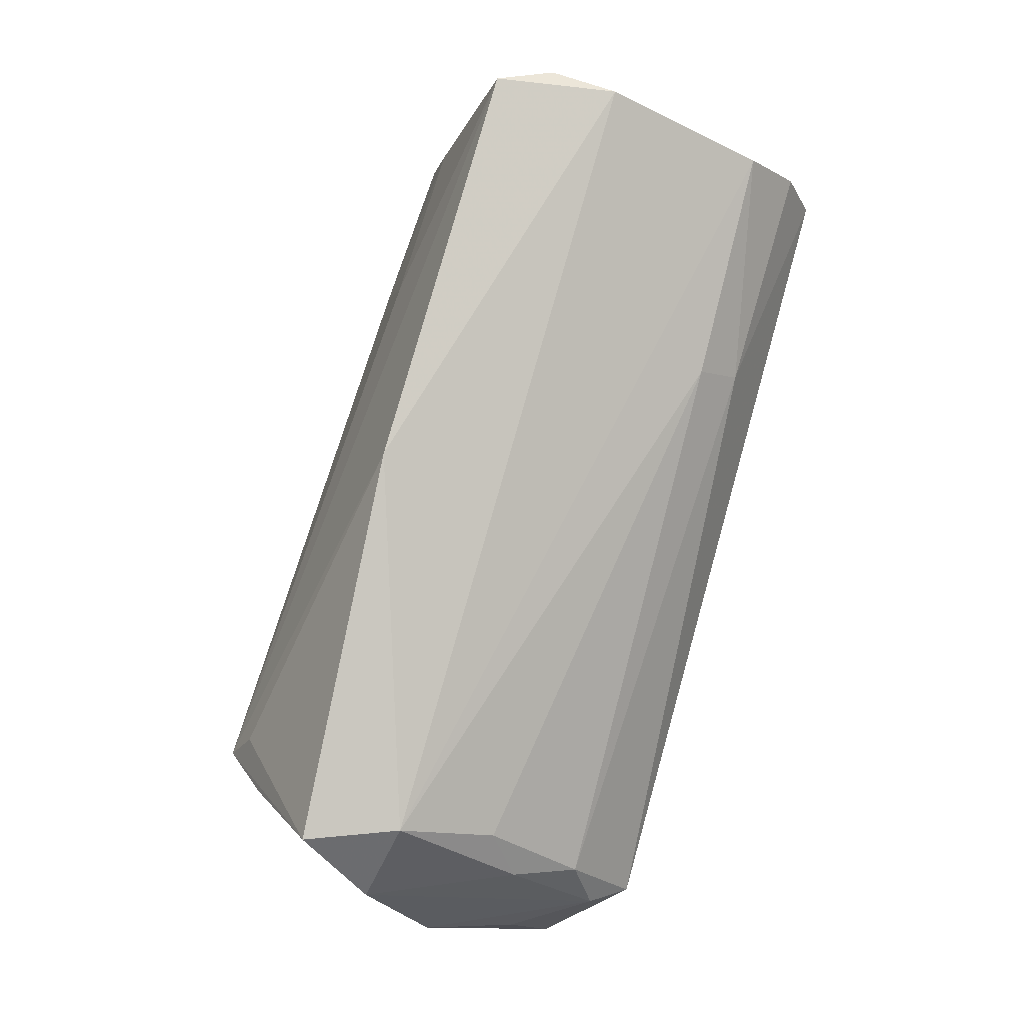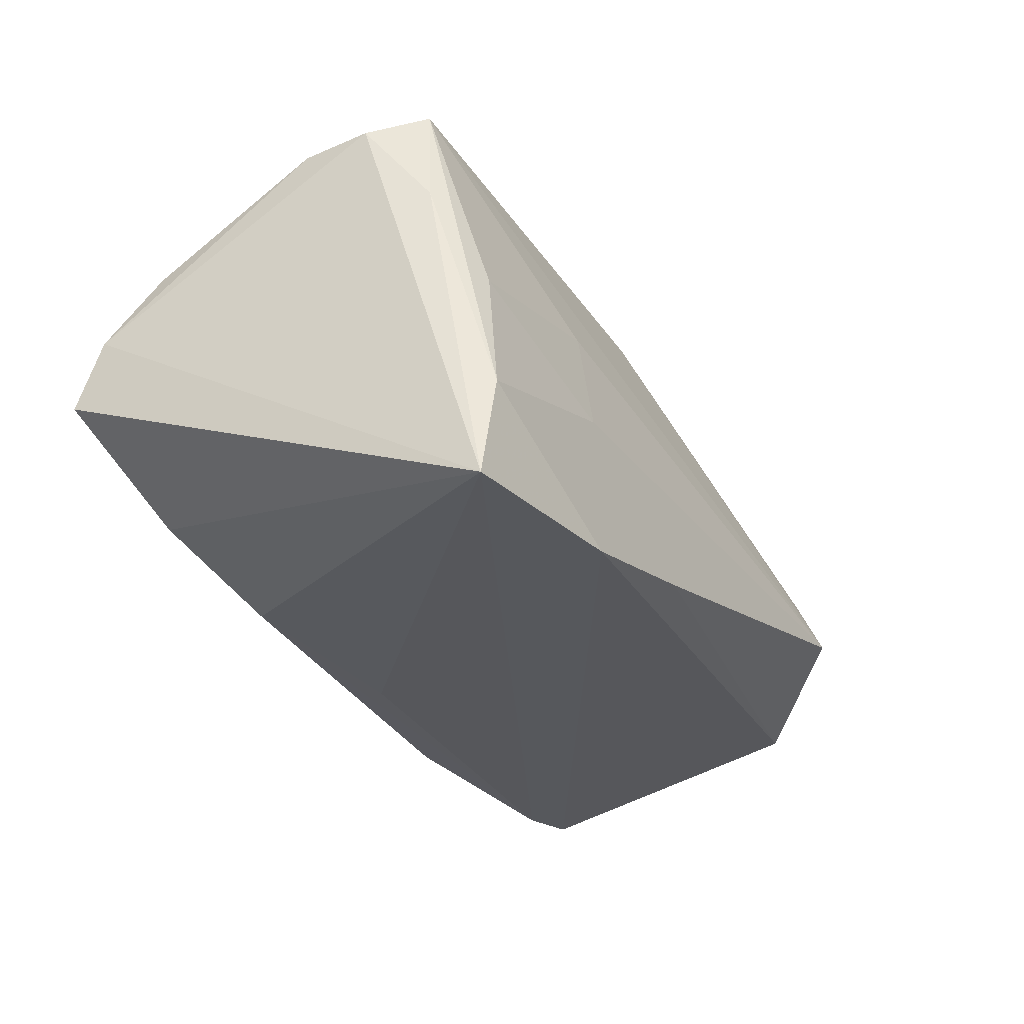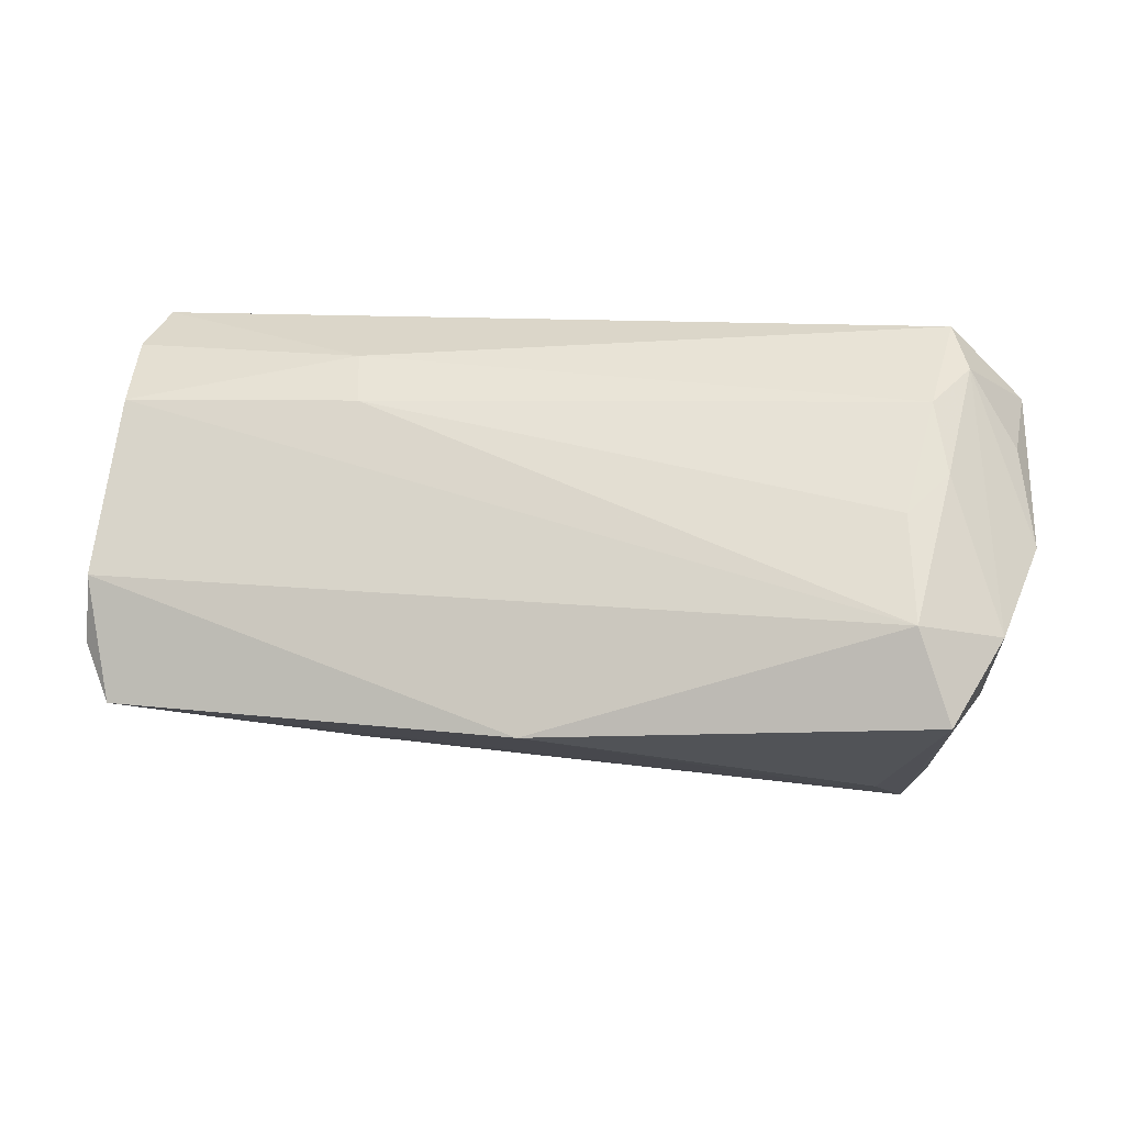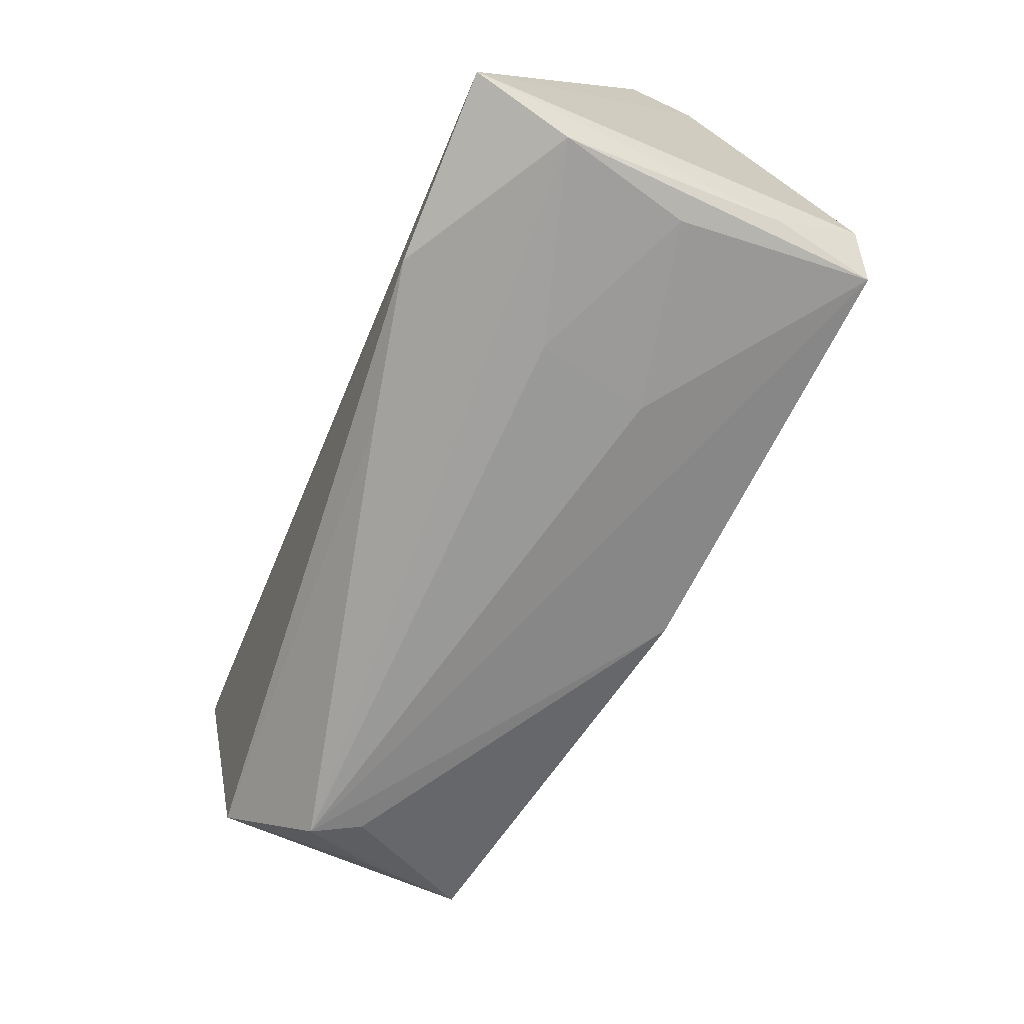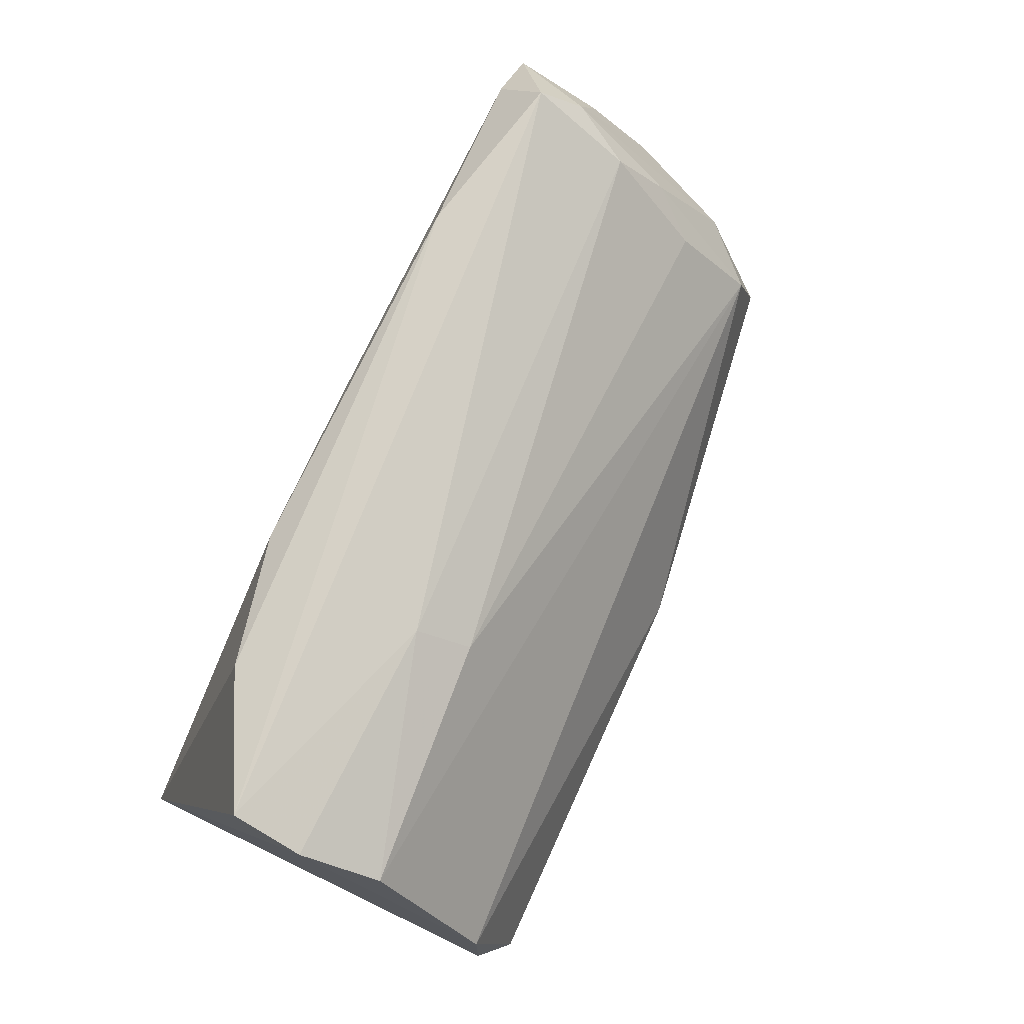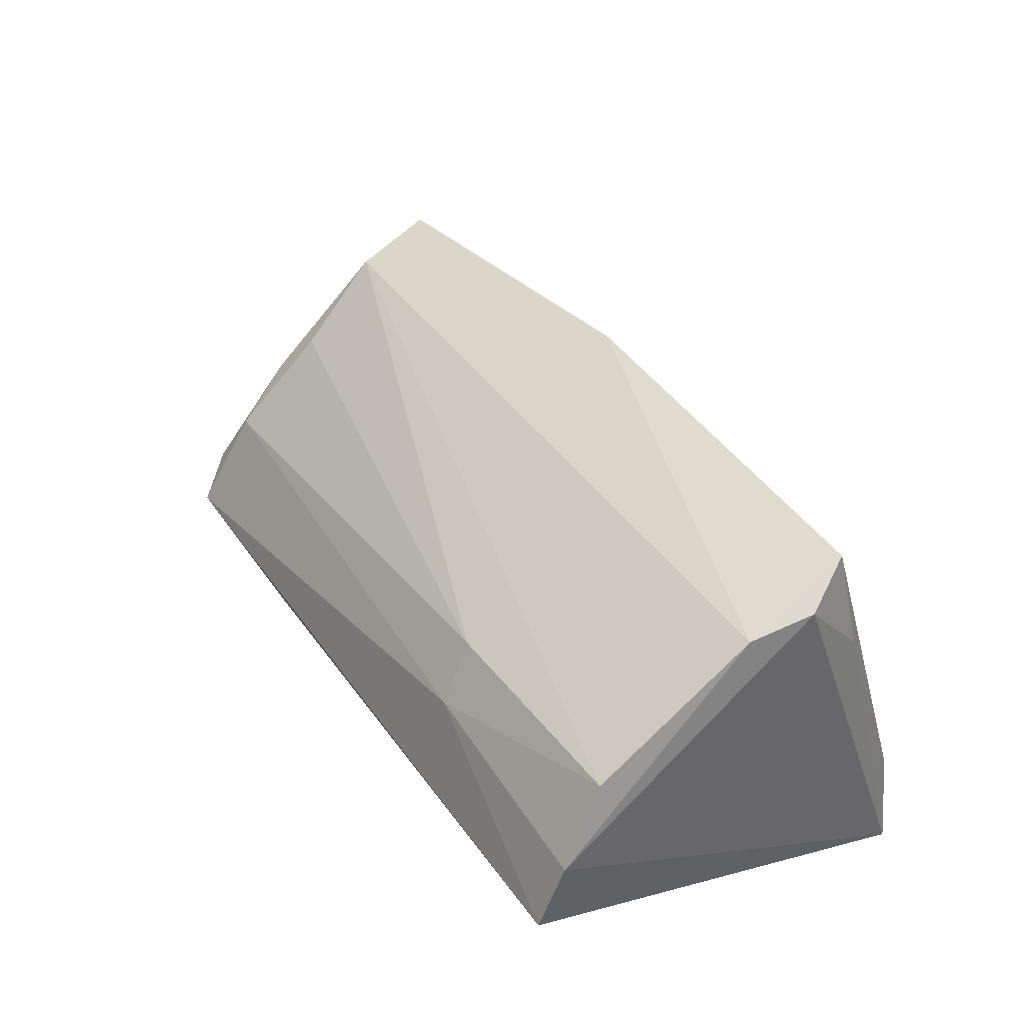
<metadata>
{"format":"obj","ext":"obj","renderer":"f3d","projection":"perspective","resolution":1024,"background":"white","views":[{"elev":75.5,"azim":105.5,"up":"+Z"},{"elev":-27.8,"azim":-61.2,"up":"+Z"},{"elev":11.7,"azim":19.9,"up":"+Y"},{"elev":-72.9,"azim":-112.7,"up":"+Y"},{"elev":70.6,"azim":-60.8,"up":"+Y"},{"elev":44.5,"azim":-119.8,"up":"+Z"}]}
</metadata>
<code>
v 0.05264 7.144e-05 0.01759
v 0.007434 -0.01473 0.02901
v 0.003039 0.02164 -0.01859
v 0.05508 -0.01628 -0.01552
v -0.04843 -0.02553 -0.009352
v -0.0506 0.02182 0.01831
v 0.05787 0.02171 -0.0222
v 0.04688 -0.02779 -0.00523
v 0.02781 0.02923 -0.01842
v 0.04964 0.03148 -0.01492
v 0.05154 0.02387 -0.0222
v -0.02764 -0.02778 -0.02193
v 0.05315 0.01548 0.002843
v -0.04948 0.001301 0.03068
v 0.05717 -0.01168 0.01835
v -0.03738 0.02812 -0.009663
v -0.05322 0.02794 0.009213
v 0.04984 0.02343 -0.002466
v -0.04827 -0.01617 0.01975
v -0.02028 0.02561 -0.01535
v -0.01991 0.02245 0.01347
v 0.06287 0.005692 -0.004554
v -0.05334 0.03148 0.0006817
v -0.007322 -0.02784 -0.01769
v -0.02064 -0.02176 0.01259
v 0.05166 -0.02129 0.003768
v -0.04565 -0.0142 0.03361
v 0.04932 0.01158 0.009016
v 0.06134 -0.002609 0.008956
v -0.02389 -0.02526 -0.002048
v 0.05295 0.02675 -0.0103
v 0.05731 0.008624 -0.01921
v 0.05906 0.01676 -0.01128
v -0.04417 -0.02203 0.007621
v -0.02243 0.02739 0.007418
v -0.04981 -0.00753 0.03101
v -0.05125 -0.02518 -0.0222
v 0.04497 -0.02503 0.001009
f 36 37 19
f 19 27 36
f 5 19 37
f 27 19 5
f 15 29 1
f 17 37 36
f 23 37 17
f 16 37 23
f 16 20 37
f 3 11 37
f 37 20 3
f 3 20 11
f 37 11 7
f 22 32 7
f 12 5 37
f 37 7 12
f 8 27 25
f 8 15 38
f 2 15 1
f 2 38 15
f 2 27 8
f 8 38 2
f 26 15 8
f 14 17 36
f 6 17 14
f 36 27 14
f 1 6 14
f 27 2 14
f 14 2 1
f 10 7 11
f 8 5 24
f 5 12 24
f 4 7 32
f 4 12 7
f 4 24 12
f 8 24 4
f 4 32 22
f 22 29 4
f 4 26 8
f 29 15 4
f 15 26 4
f 30 5 8
f 8 25 30
f 27 5 34
f 34 25 27
f 5 30 34
f 34 30 25
f 35 17 6
f 23 17 35
f 35 10 23
f 1 29 13
f 20 16 9
f 11 20 9
f 9 10 11
f 9 16 23
f 23 10 9
f 21 35 6
f 21 6 1
f 31 13 29
f 31 29 22
f 7 10 31
f 13 31 18
f 18 31 10
f 10 35 18
f 35 21 18
f 22 7 33
f 33 31 22
f 7 31 33
f 1 13 28
f 13 18 28
f 28 21 1
f 28 18 21

</code>
